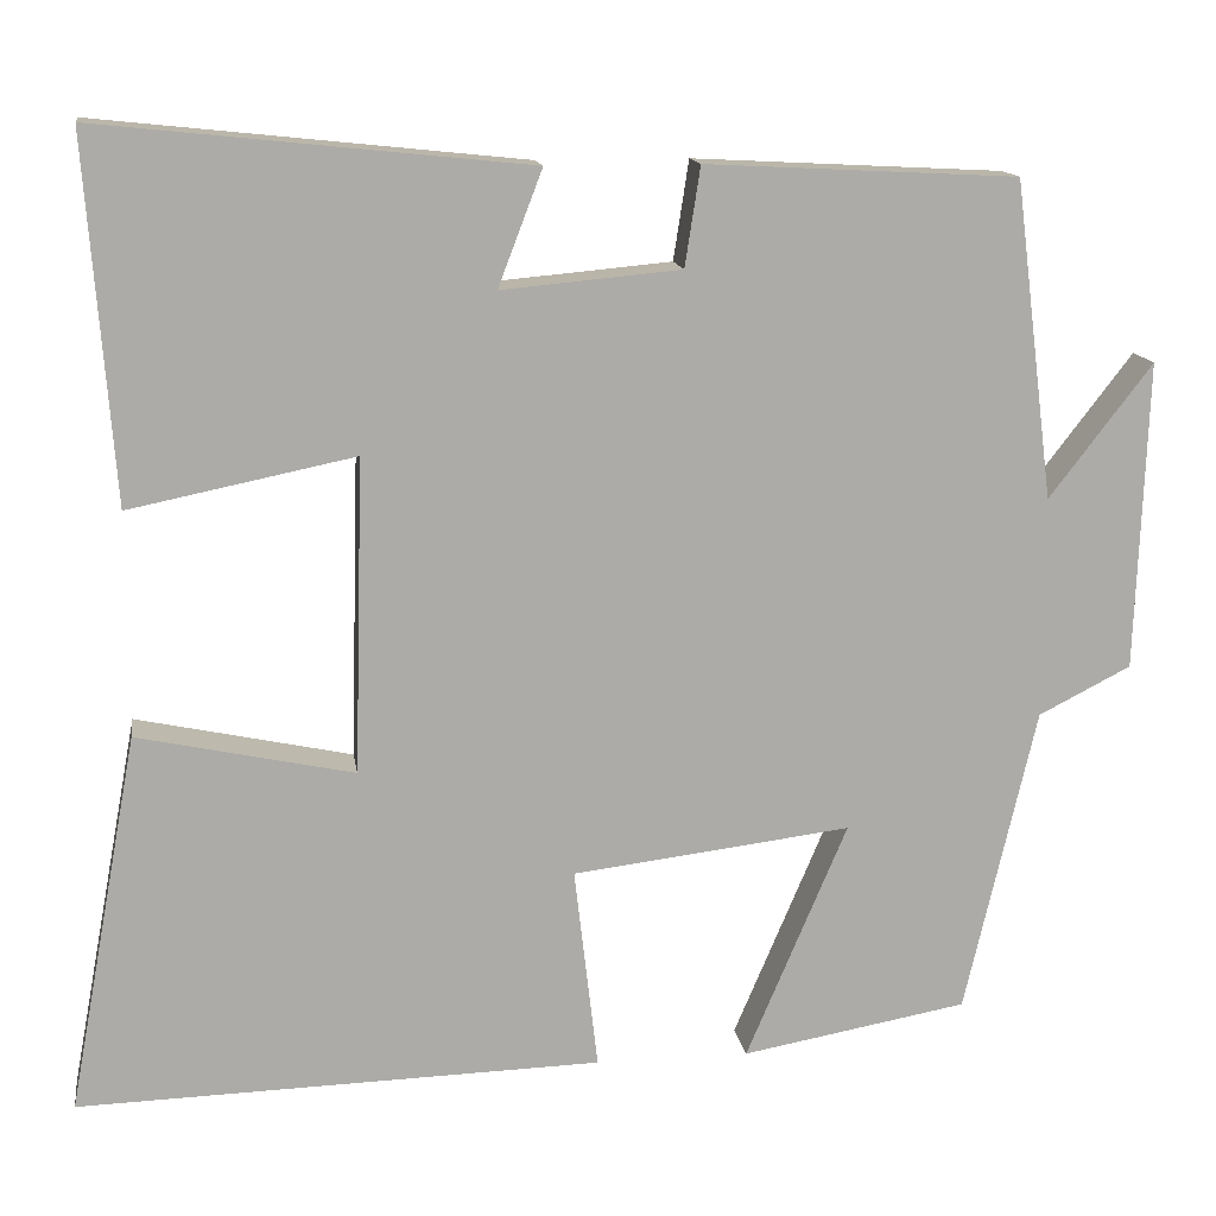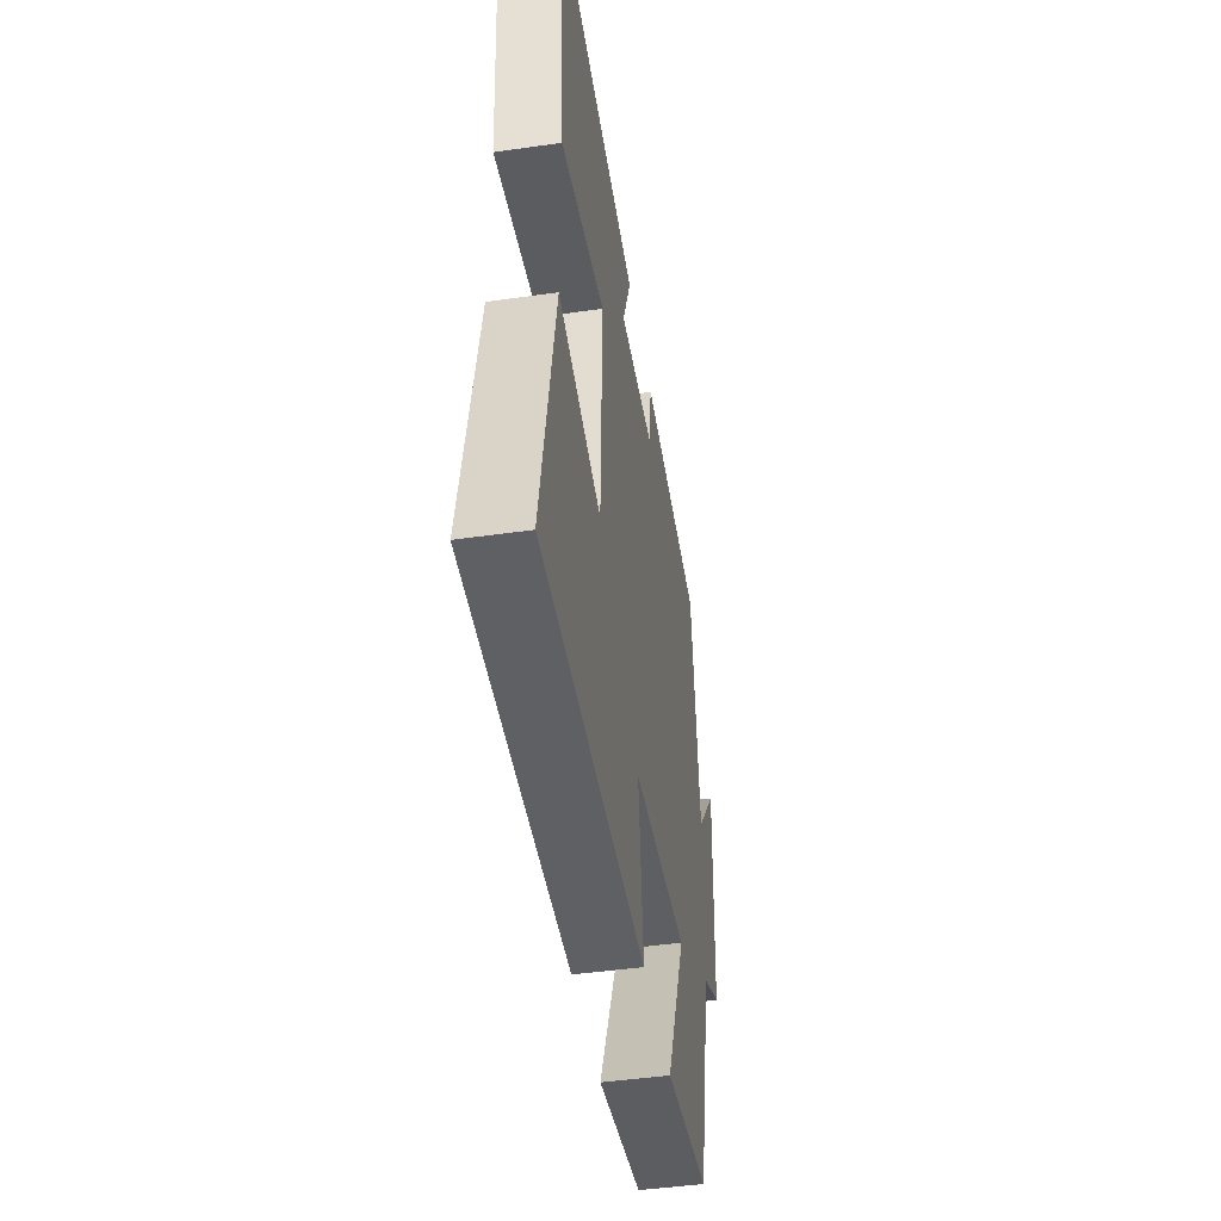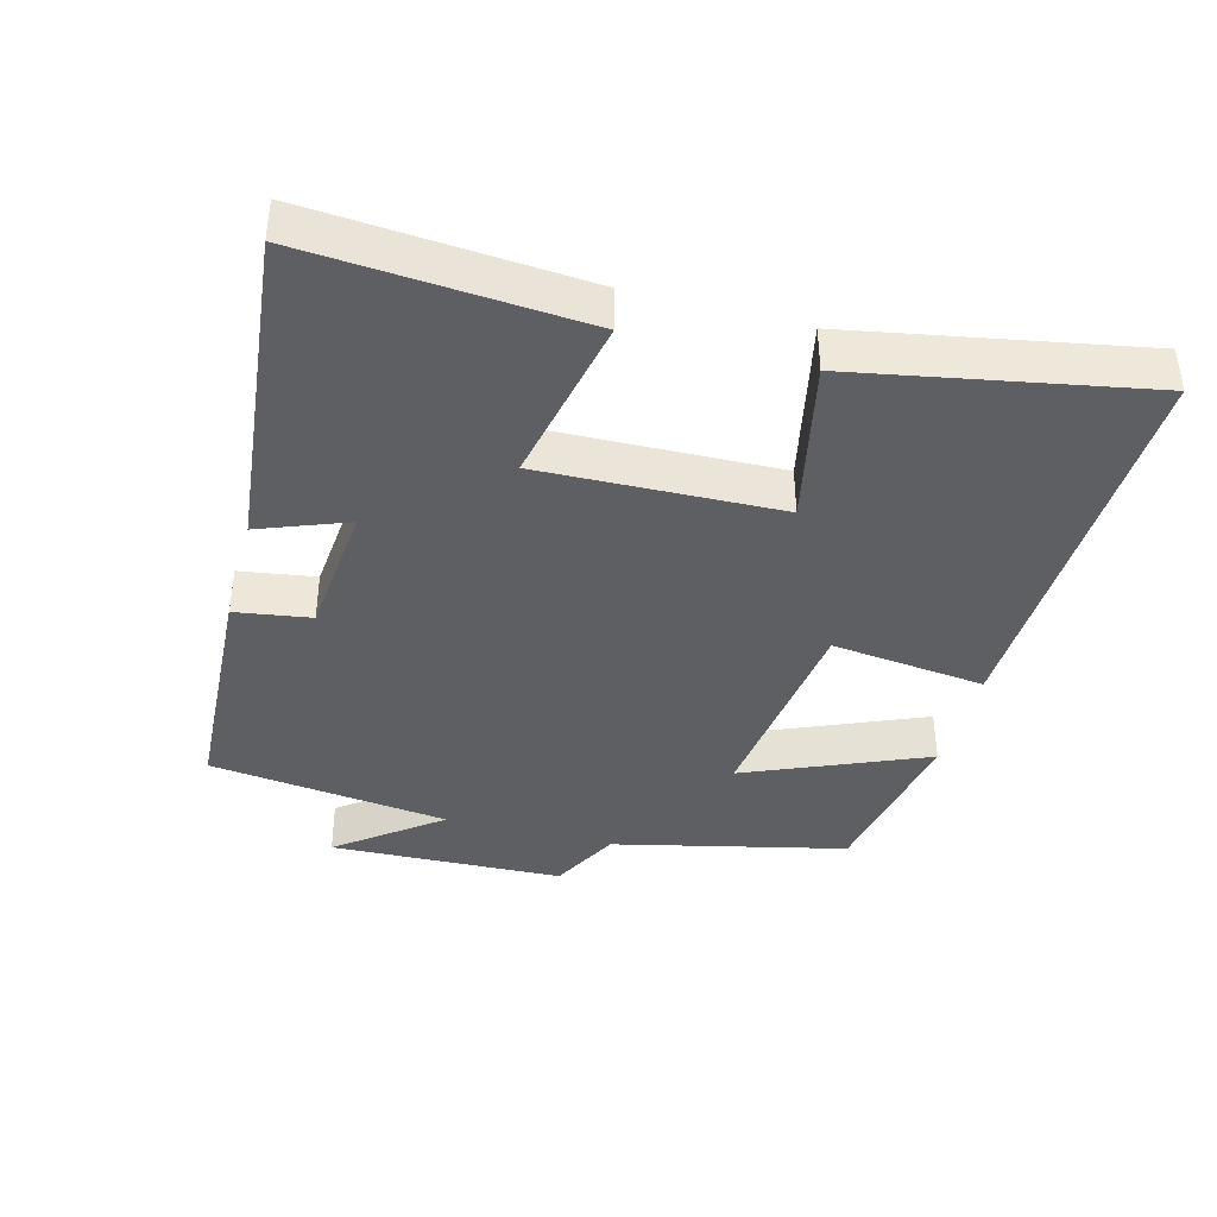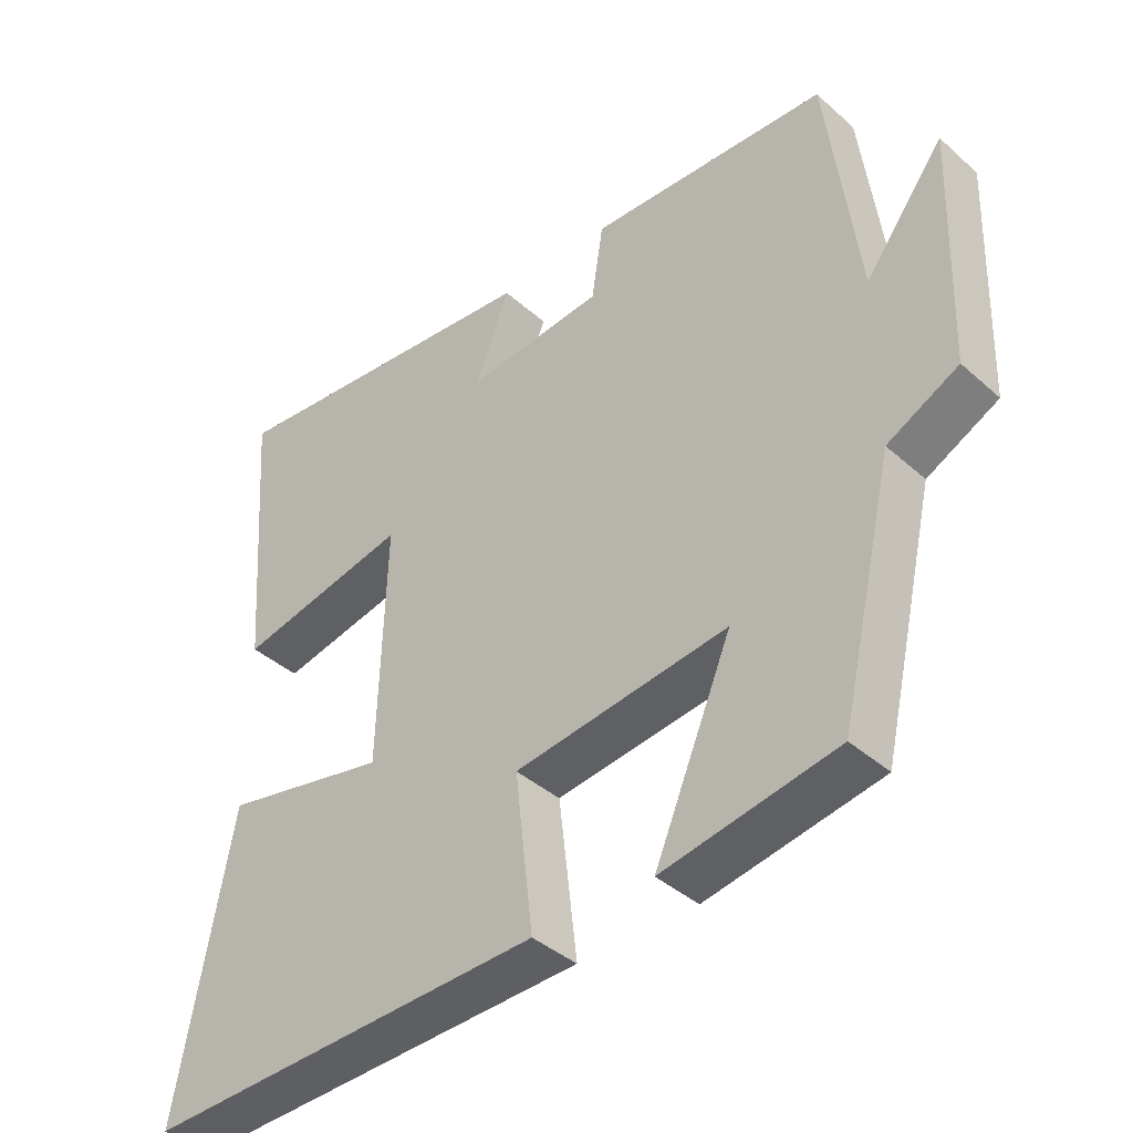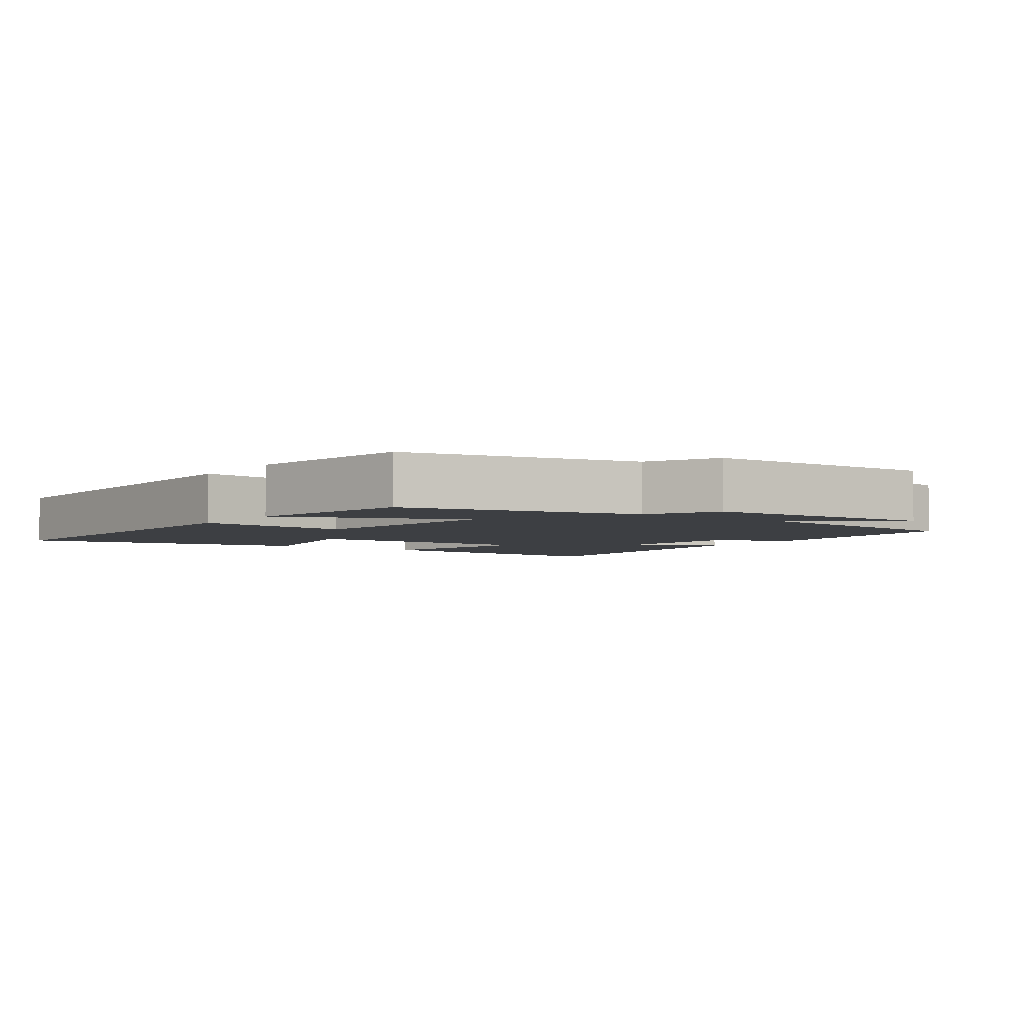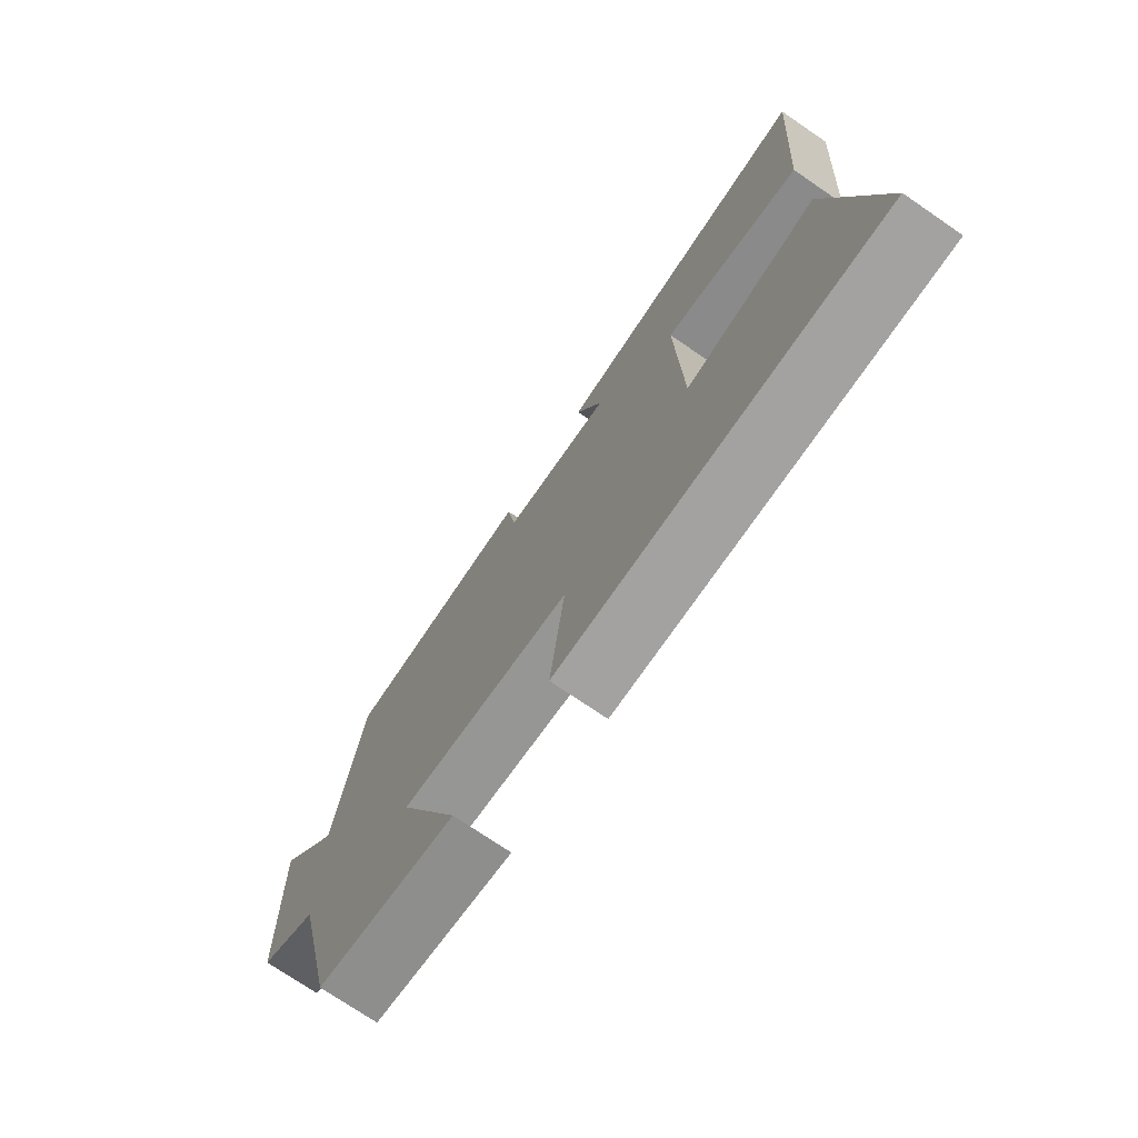
<metadata>
{"format":"obj","ext":"obj","renderer":"f3d","projection":"perspective","resolution":1024,"background":"white","views":[{"elev":13.9,"azim":171.5,"up":"+Z"},{"elev":-46.6,"azim":99.2,"up":"+Z"},{"elev":-39.7,"azim":75.0,"up":"+Y"},{"elev":-40.0,"azim":-137.4,"up":"+Z"},{"elev":-3.9,"azim":-125.5,"up":"+Y"},{"elev":-74.1,"azim":55.7,"up":"+Z"}]}
</metadata>
<code>
v 0.578 0.07 -0.516
v -0.001 0.07 -0.5
v 0.025 0.07 -0.275
v -0.283 0.07 -0.237
v -0.171 0.07 -0.5
v -0.421 0.07 -0.455
v -0.5 0.07 -0.115
v -0.602 0.07 -0.063
v -0.614 0.07 0.279
v -0.5 0.07 0.131
v -0.456 0.07 0.482
v -0.111 0.07 0.5
v -0.094 0.07 0.39
v 0.104 0.07 0.372
v 0.055 0.07 0.5
v 0.53 0.07 0.55
v 0.5 0.07 0.149
v 0.251 0.07 0.2
v 0.261 0.07 -0.148
v 0.5 0.07 -0.097
v 0.578 0 -0.516
v -0.001 0 -0.5
v 0.025 0 -0.275
v -0.283 0 -0.237
v -0.171 0 -0.5
v -0.421 0 -0.455
v -0.5 0 -0.115
v -0.602 0 -0.063
v -0.614 0 0.279
v -0.5 0 0.131
v -0.456 0 0.482
v -0.111 0 0.5
v -0.094 0 0.39
v 0.104 0 0.372
v 0.055 0 0.5
v 0.53 0 0.55
v 0.5 0 0.149
v 0.251 0 0.2
v 0.261 0 -0.148
v 0.5 0 -0.097
f 1 2 3
f 20 1 3
f 19 20 3
f 18 19 3 4
f 16 17 18
f 15 16 18
f 14 15 18
f 13 14 18 4
f 12 13 4
f 11 12 4
f 10 11 4
f 7 8 9 10
f 6 7 10
f 5 6 10
f 4 5 10
f 23 22 21
f 23 21 40
f 23 40 39
f 24 23 39 38
f 38 37 36
f 38 36 35
f 38 35 34
f 24 38 34 33
f 24 33 32
f 24 32 31
f 24 31 30
f 30 29 28 27
f 30 27 26
f 30 26 25
f 30 25 24
f 1 21 22 2
f 2 22 23 3
f 3 23 24 4
f 4 24 25 5
f 5 25 26 6
f 6 26 27 7
f 7 27 28 8
f 8 28 29 9
f 9 29 30 10
f 10 30 31 11
f 11 31 32 12
f 12 32 33 13
f 13 33 34 14
f 14 34 35 15
f 15 35 36 16
f 16 36 37 17
f 17 37 38 18
f 18 38 39 19
f 19 39 40 20
f 20 40 21 1

</code>
